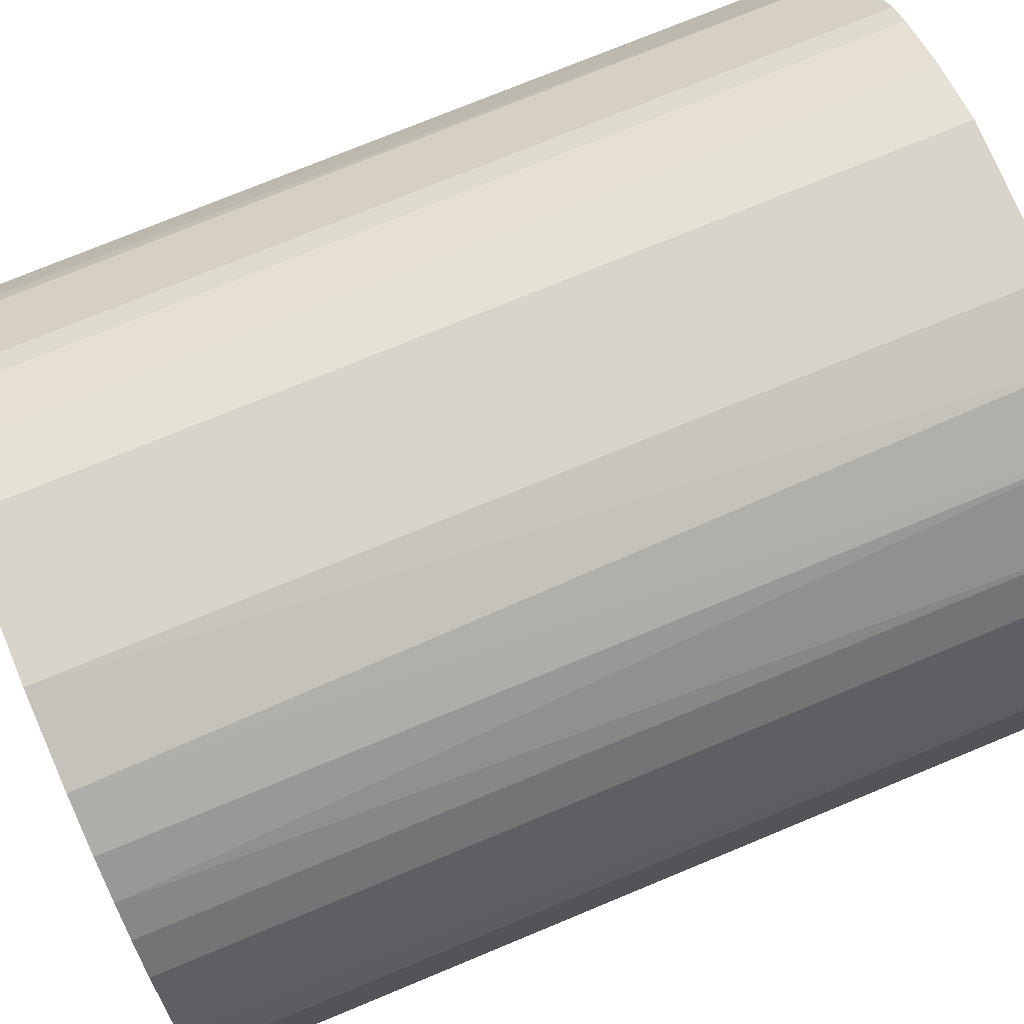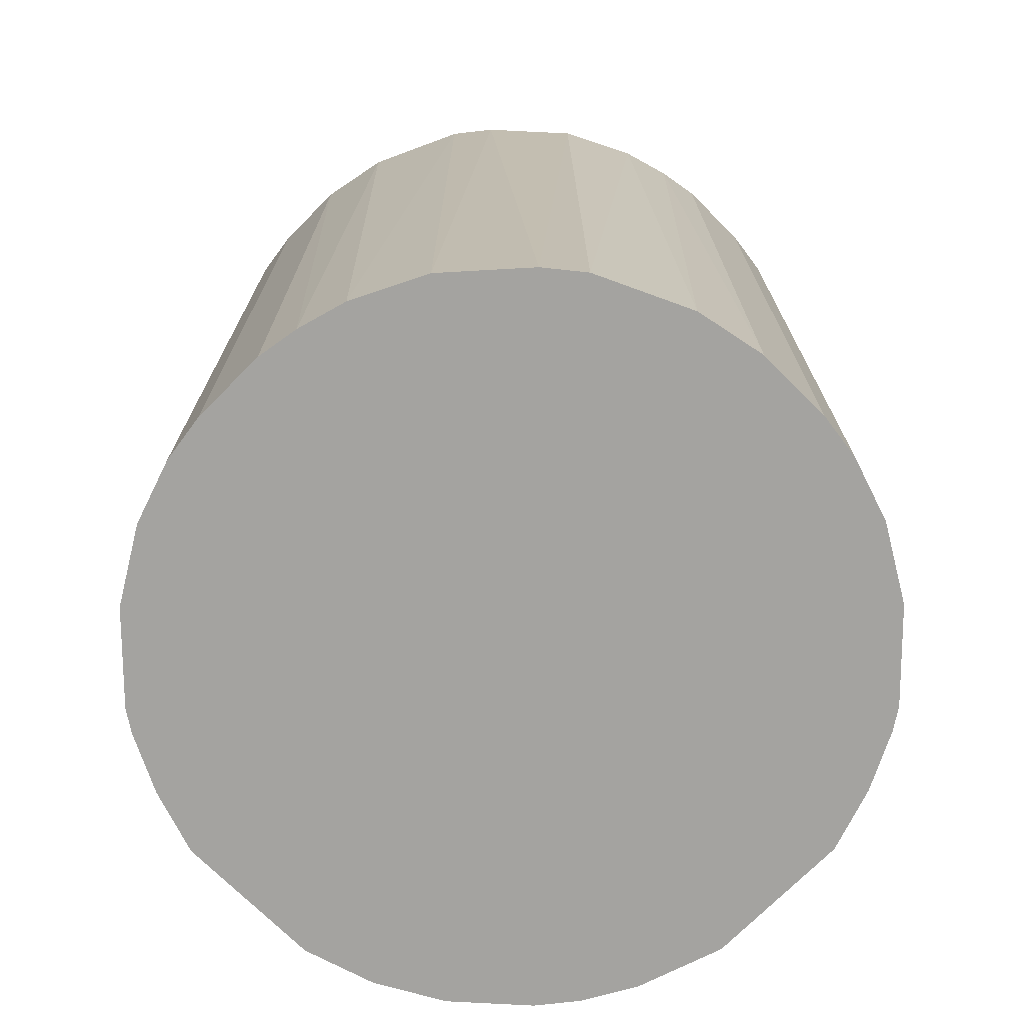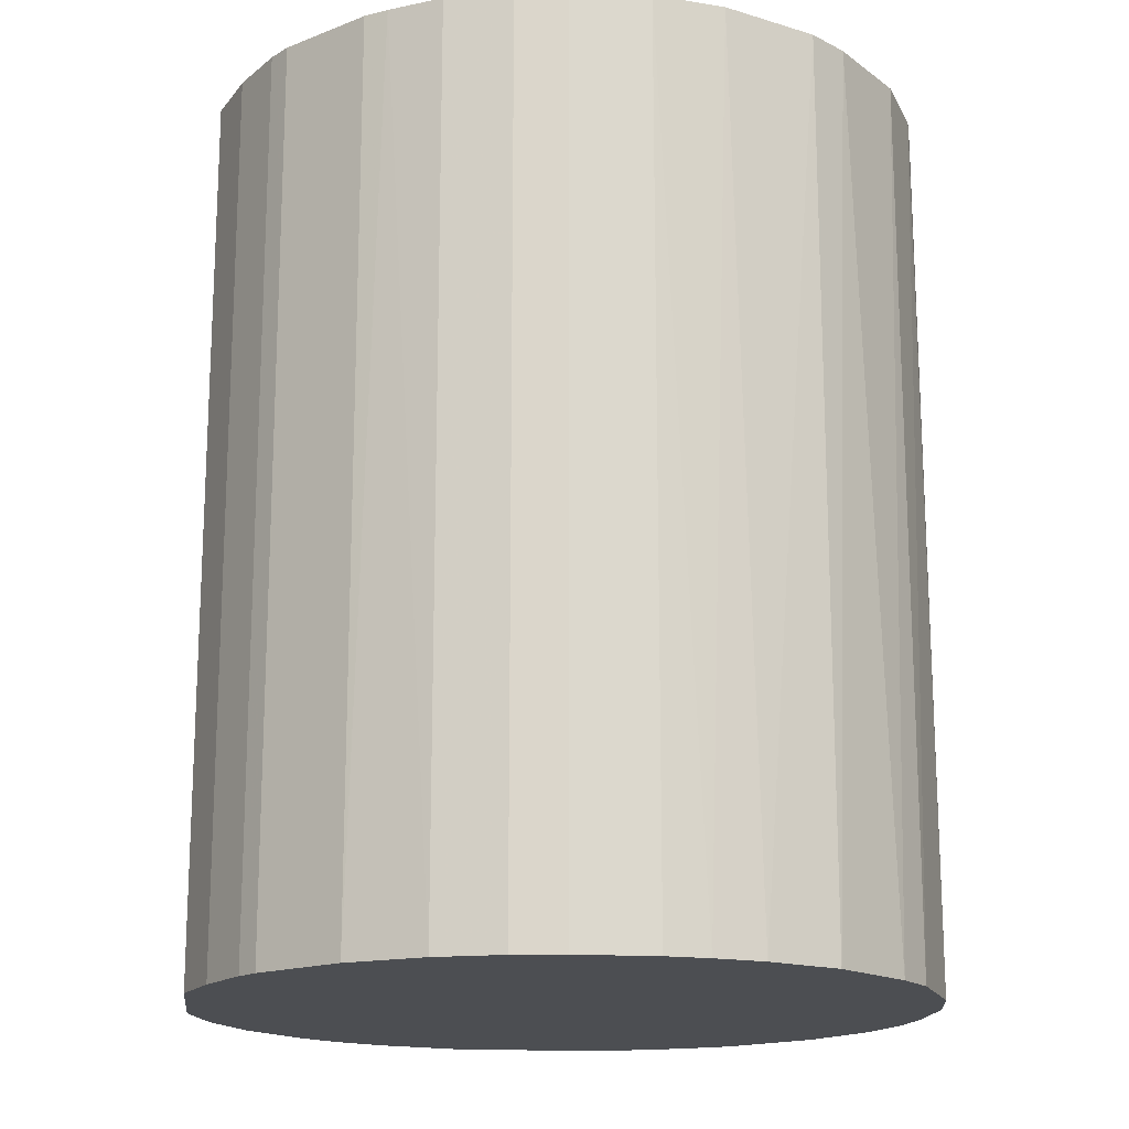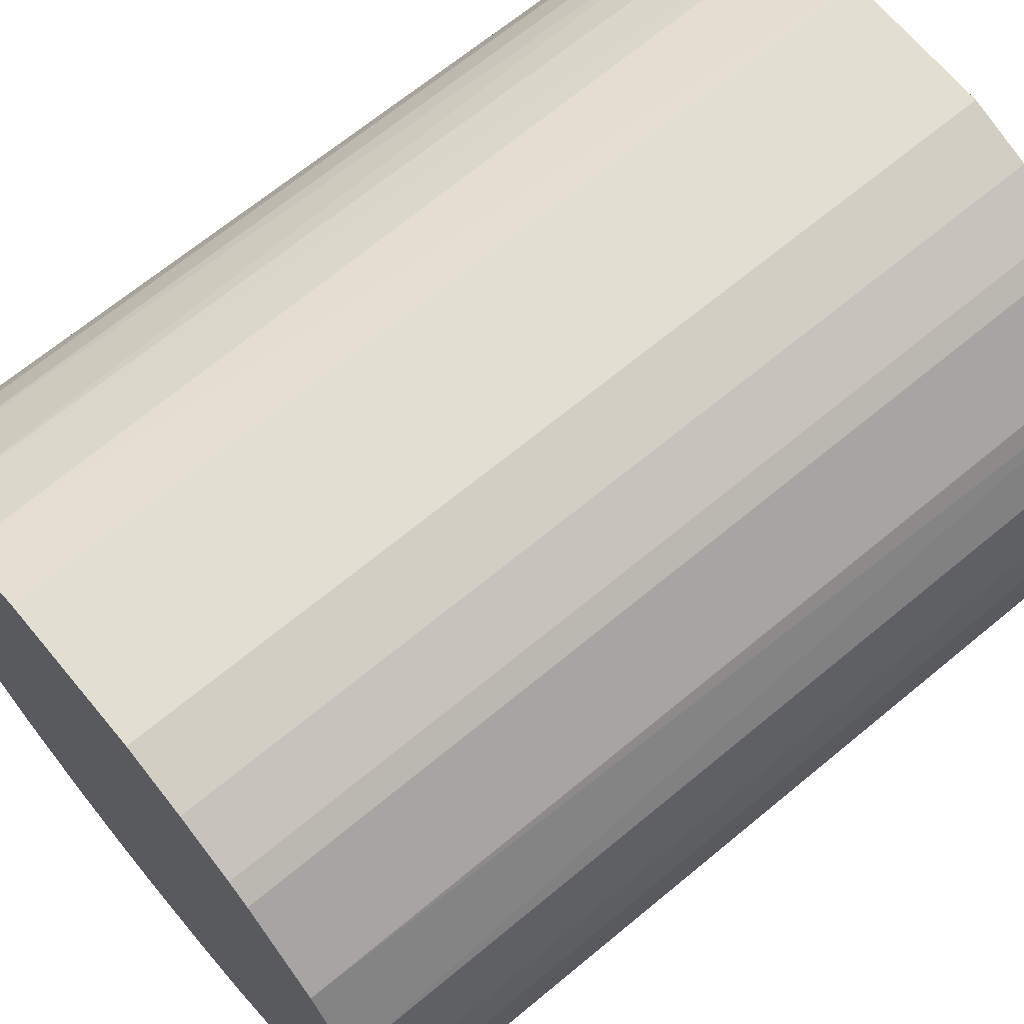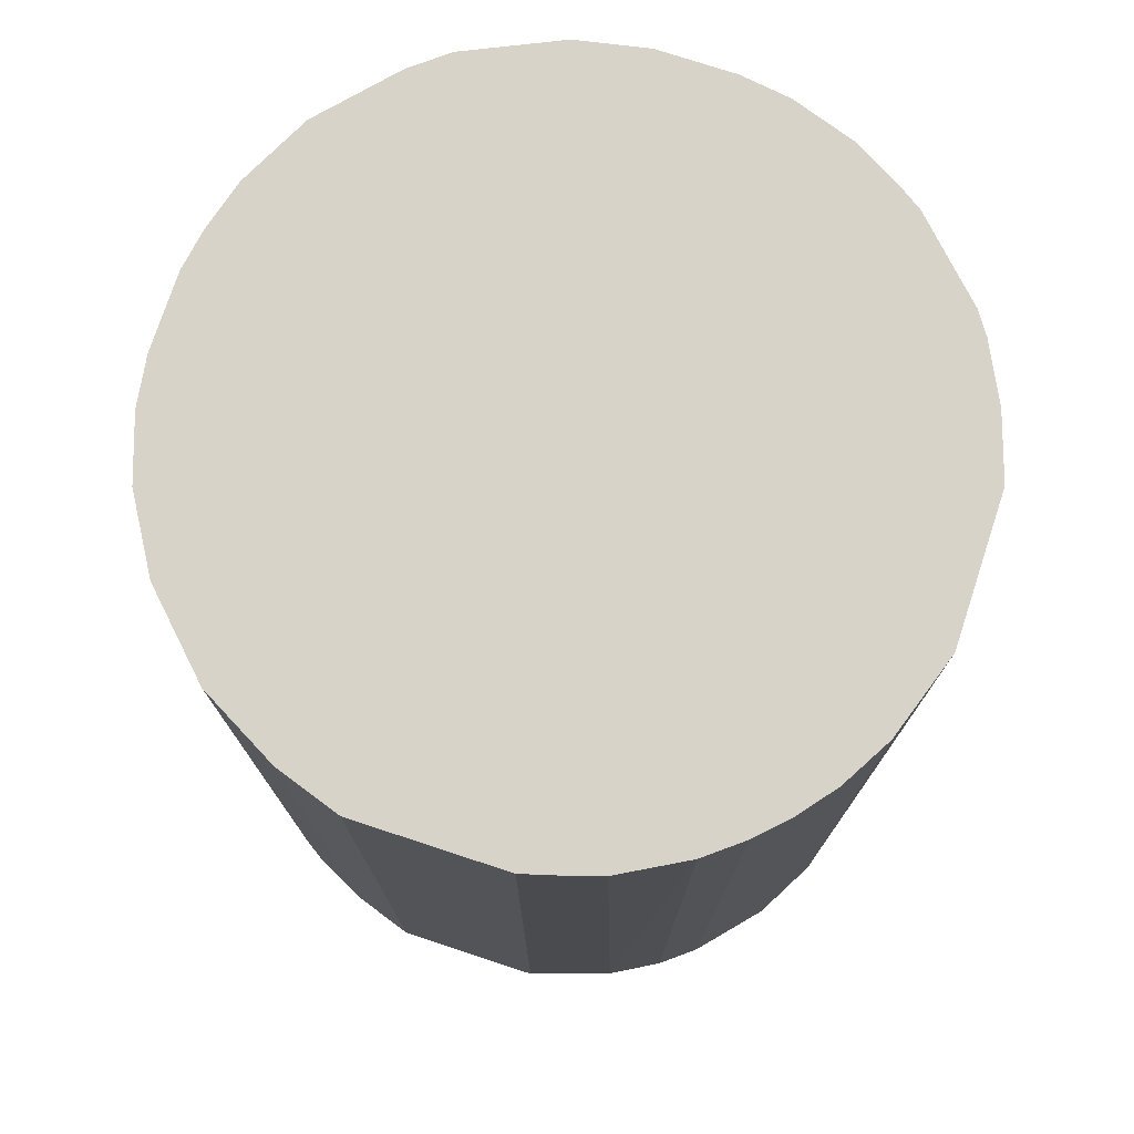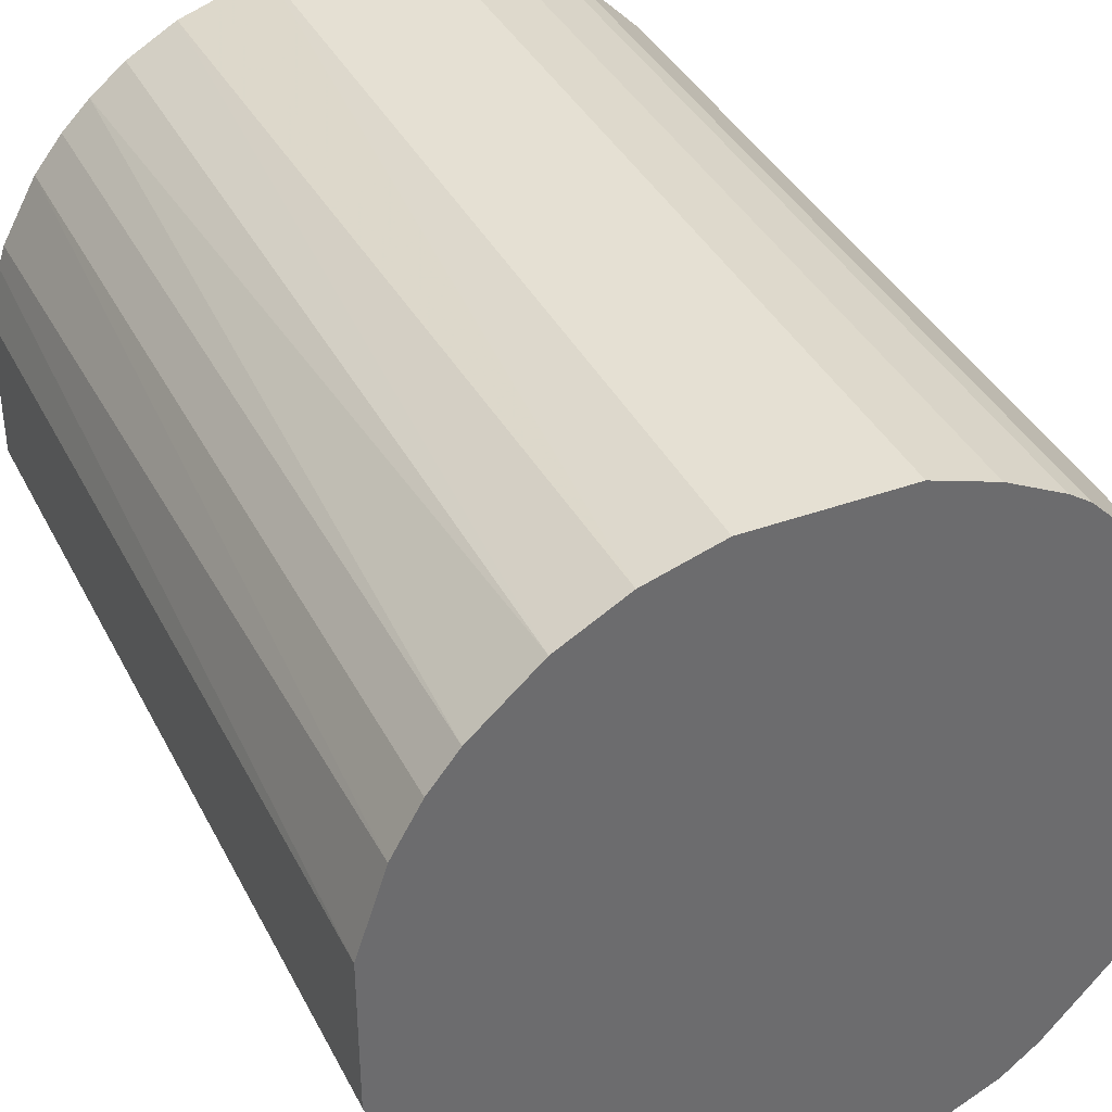
<metadata>
{"format":"obj","ext":"obj","renderer":"f3d","projection":"perspective","resolution":1024,"background":"white","views":[{"elev":74.9,"azim":67.5,"up":"+Y"},{"elev":-73.0,"azim":-44.8,"up":"+Z"},{"elev":-16.8,"azim":-96.8,"up":"+Z"},{"elev":67.6,"azim":-129.7,"up":"+Y"},{"elev":76.0,"azim":108.2,"up":"+Z"},{"elev":38.2,"azim":155.3,"up":"+Y"}]}
</metadata>
<code>
o convex_0
v -0.02582 -0.006093 -0.03245
v 0.0261 0.005324 0.03245
v 0.02506 0.008963 0.03245
v -0.0253 -0.008167 0.03245
v 0.01104 -0.02426 -0.03245
v 0.005329 0.0261 -0.03245
v -0.0144 0.02246 0.03245
v -0.002977 -0.02635 0.03245
v 0.0261 0.005324 -0.03245
v 0.02142 -0.01596 0.03245
v -0.02115 0.01623 -0.03245
v -0.01492 -0.02219 -0.03245
v 0.01156 0.02402 0.03245
v -0.02582 0.006366 0.03245
v 0.02454 -0.01025 -0.03245
v 0.01987 0.01779 -0.03245
v -0.02011 -0.01751 0.03245
v -0.00557 0.0261 -0.03245
v -0.00557 0.0261 0.03245
v 0.01104 -0.02426 0.03245
v 0.002731 -0.02635 -0.03245
v 0.0261 -0.00557 0.03245
v -0.02582 0.006366 -0.03245
v -0.02219 -0.01492 -0.03245
v 0.01623 -0.02115 -0.03245
v 0.01987 0.01779 0.03245
v -0.02219 0.01467 0.03245
v -0.01492 -0.02219 0.03245
v -0.008167 -0.0253 -0.03245
v -0.0144 0.02246 -0.03245
v 0.01519 0.02194 -0.03245
v 0.005329 0.0261 0.03245
v -0.02635 -0.002977 0.03245
v 0.02402 0.01156 -0.03245
v 0.0261 -0.00557 -0.03245
v 0.006366 -0.02582 0.03245
v 0.02142 -0.01596 -0.03245
v 0.01623 -0.02115 0.03245
v -0.009728 -0.02478 0.03245
v -0.02427 0.01104 -0.03245
v -0.02635 0.002731 -0.03245
v 0.01052 0.02453 -0.03245
v 0.02194 0.01519 0.03245
v -0.01596 0.02142 0.03245
v -0.01025 0.02454 0.03245
v -0.002977 -0.02635 -0.03245
v -0.02219 -0.01492 0.03245
v 0.02454 -0.01025 0.03245
v -0.02478 -0.009723 -0.03245
v 0.01519 0.02194 0.03245
v -0.01751 -0.02011 -0.03245
v -0.02427 0.01104 0.03245
v -0.01025 0.02454 -0.03245
v 0.006366 -0.02582 -0.03245
v 0.002731 -0.02635 0.03245
v -0.02635 0.002731 0.03245
v -0.02635 -0.002977 -0.03245
v -0.02115 0.01623 0.03245
v -0.01596 0.02142 -0.03245
v 0.02246 -0.0144 -0.03245
v 0.02194 0.01519 -0.03245
v 0.01779 0.01986 0.03245
v -0.006093 -0.02582 0.03245
v 0.02454 0.01052 0.03245
f 34 43 64
f 2 3 4
f 5 1 6
f 4 3 7
f 2 4 8
f 3 2 9
f 5 6 9
f 2 8 10
f 6 1 11
f 1 5 12
f 7 3 13
f 4 7 14
f 5 9 15
f 9 6 16
f 8 4 17
f 6 11 18
f 7 13 19
f 6 18 19
f 10 8 20
f 12 5 21
f 9 2 22
f 2 10 22
f 11 1 23
f 1 12 24
f 5 15 25
f 20 5 25
f 13 3 26
f 14 7 27
f 8 17 28
f 12 21 29
f 18 11 30
f 16 6 31
f 6 19 32
f 19 13 32
f 1 4 33
f 4 14 33
f 9 16 34
f 15 9 35
f 9 22 35
f 22 15 35
f 5 20 36
f 20 8 36
f 25 15 37
f 10 25 37
f 10 20 38
f 25 10 38
f 20 25 38
f 8 28 39
f 28 12 39
f 12 29 39
f 11 23 40
f 23 14 40
f 27 11 40
f 23 1 41
f 14 23 41
f 31 6 42
f 13 31 42
f 6 32 42
f 32 13 42
f 26 3 43
f 16 26 43
f 27 7 44
f 7 30 44
f 7 19 45
f 19 18 45
f 30 7 45
f 21 8 46
f 29 21 46
f 17 4 47
f 24 17 47
f 22 10 48
f 15 22 48
f 4 1 49
f 1 24 49
f 47 4 49
f 24 47 49
f 13 26 50
f 31 13 50
f 24 12 51
f 17 24 51
f 12 28 51
f 28 17 51
f 14 27 52
f 40 14 52
f 27 40 52
f 18 30 53
f 45 18 53
f 30 45 53
f 21 5 54
f 5 36 54
f 36 21 54
f 8 21 55
f 36 8 55
f 21 36 55
f 33 14 56
f 14 41 56
f 41 33 56
f 1 33 57
f 41 1 57
f 33 41 57
f 11 27 58
f 27 44 58
f 44 11 58
f 30 11 59
f 11 44 59
f 44 30 59
f 10 37 60
f 37 15 60
f 48 10 60
f 15 48 60
f 34 16 61
f 16 43 61
f 43 34 61
f 26 16 62
f 16 31 62
f 50 26 62
f 31 50 62
f 8 39 63
f 39 29 63
f 46 8 63
f 29 46 63
f 3 9 64
f 9 34 64
f 43 3 64

</code>
